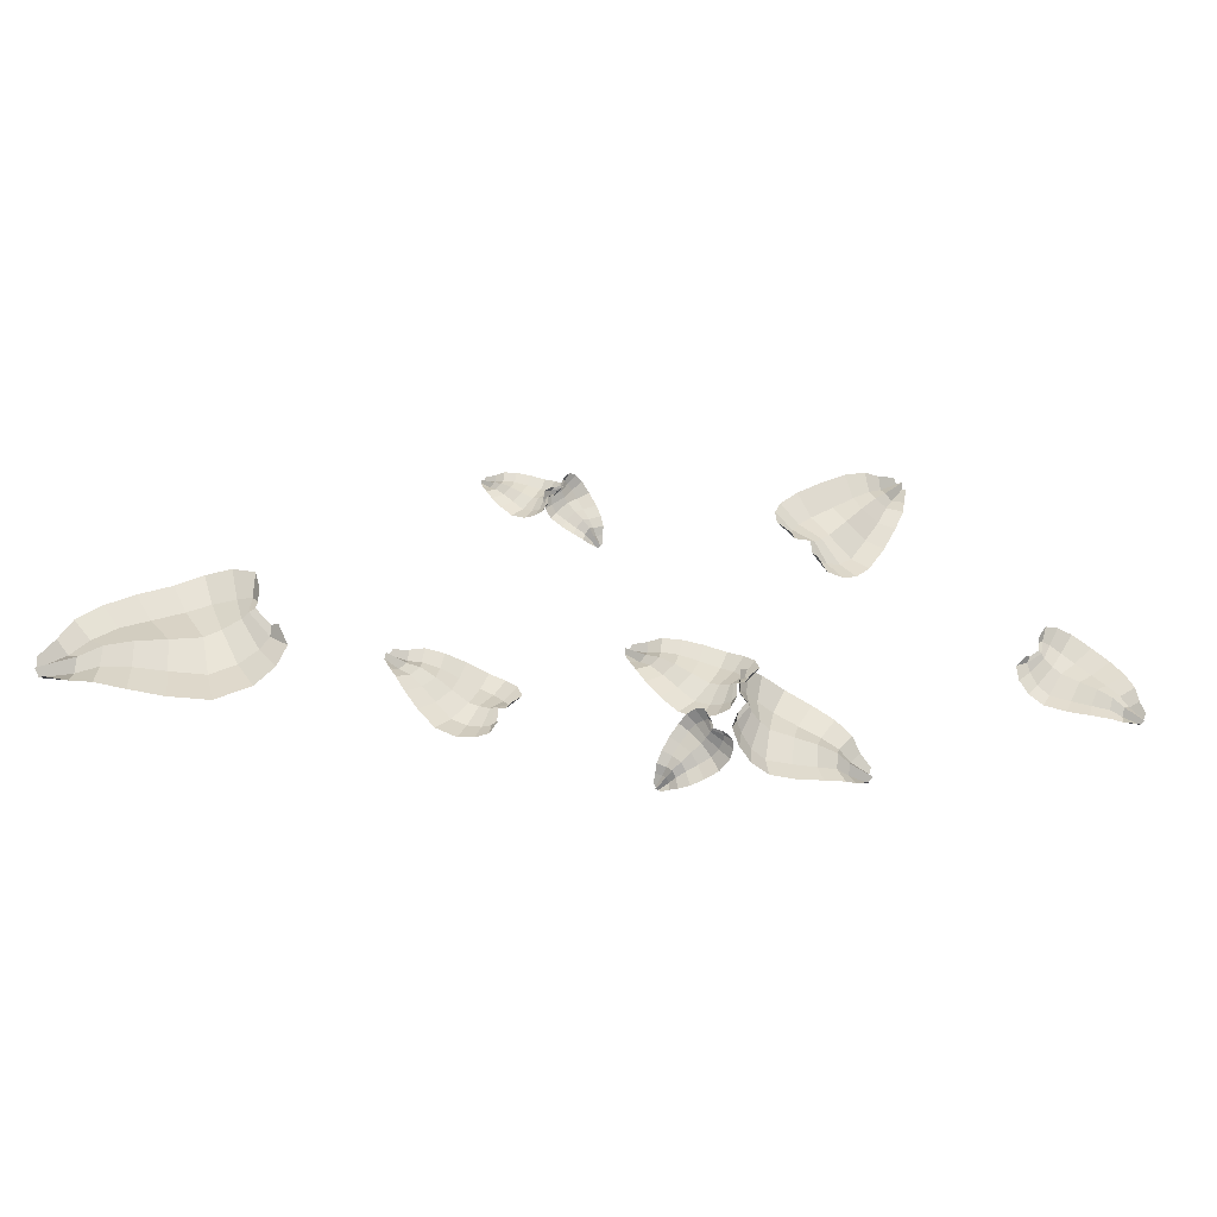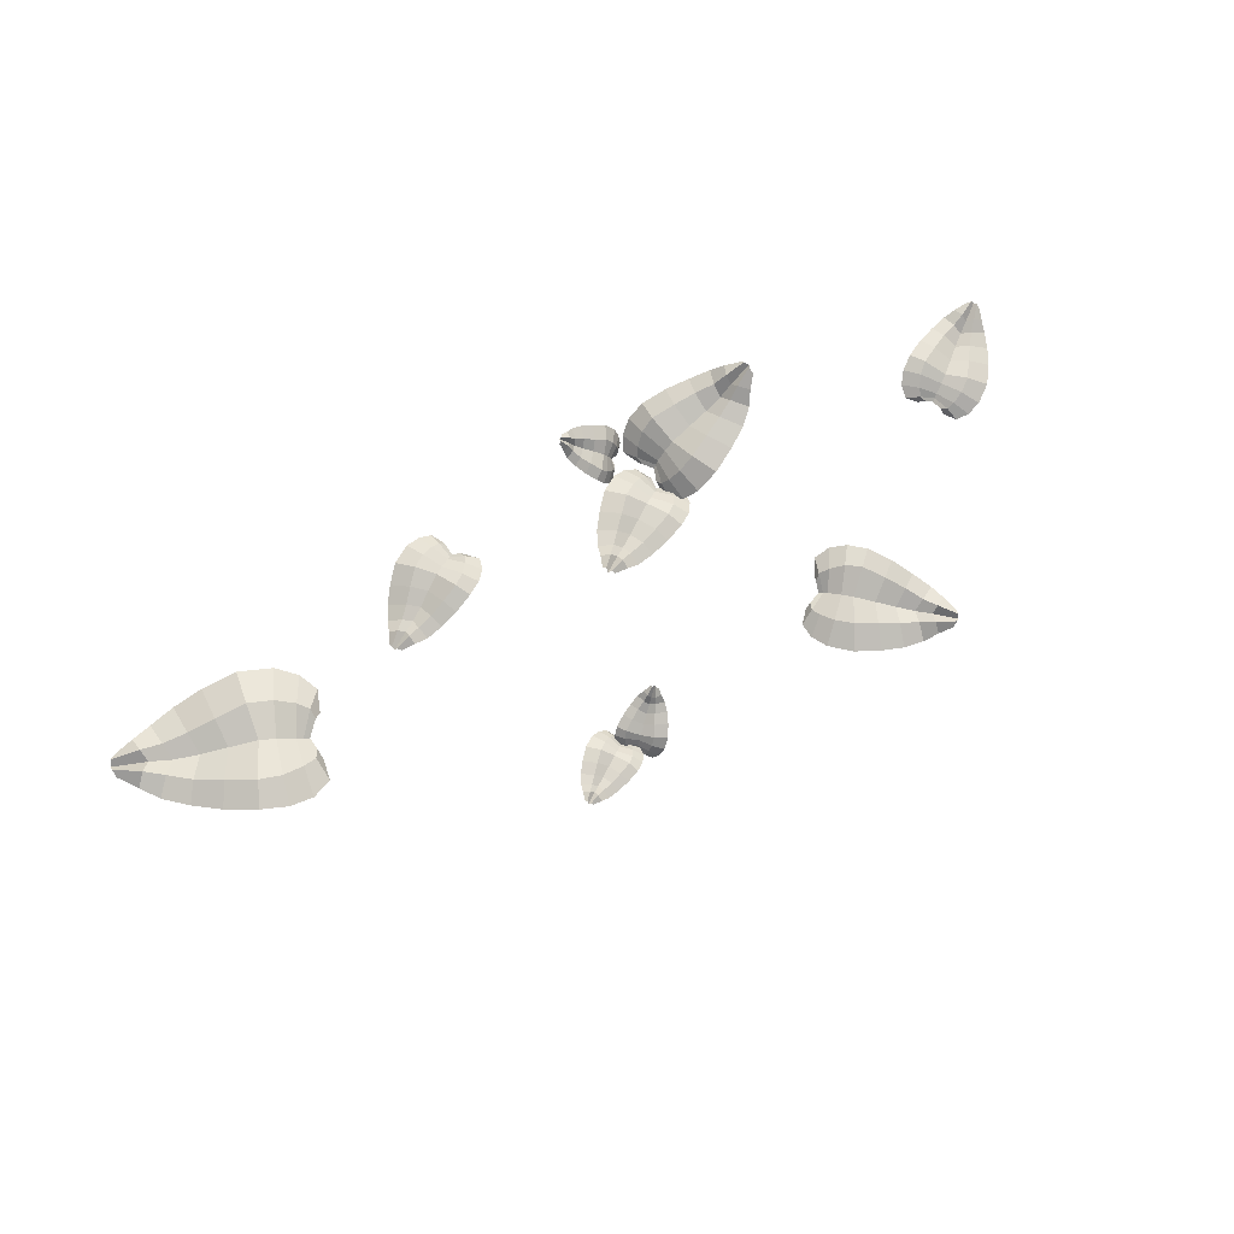
<metadata>
{"format":"obj","ext":"obj","renderer":"f3d","projection":"perspective","resolution":1024,"background":"white","views":[{"elev":-39.8,"azim":-8.8,"up":"+Z"},{"elev":76.1,"azim":-32.6,"up":"+Y"}]}
</metadata>
<code>
o Plane.207_Plane.220
v 0.5813 0.05489 0.1802
v 0.5399 0.06753 0.1418
v 0.5189 0.05976 0.12
v 0.4967 0.04549 0.09588
v 0.4808 0.02616 0.07996
v 0.4963 0.02982 0.03592
v 0.5202 0.04163 0.000747
v 0.5615 0.05692 0.001289
v 0.6002 0.07287 0.02247
v 0.6363 0.081 0.05977
v 0.6738 0.06694 0.1147
v 0.7021 0.0514 0.1697
v 0.724 0.0443 0.2219
v 0.7323 0.0533 0.2623
v 0.7407 0.05332 0.3066
v 0.7324 0.05181 0.3276
v 0.7105 0.04854 0.338
v 0.6714 0.04331 0.3309
v 0.6324 0.02924 0.3255
v 0.5819 0.0312 0.3126
v 0.526 0.04216 0.2895
v 0.465 0.0527 0.256
v 0.419 0.04438 0.2077
v 0.4012 0.03168 0.1656
v 0.4015 0.02276 0.1253
v 0.4333 0.02026 0.09505
v 0.6208 0.04158 0.2166
v 0.6565 0.0369 0.2508
v 0.6854 0.04844 0.281
v 0.4892 0.03385 0.08656
v 0.678 0.06117 0.3035
v 0.5011 0.07509 0.2
v 0.467 0.06697 0.1653
v 0.6035 0.05225 0.257
v 0.5551 0.06413 0.2303
v 0.4465 0.05343 0.1325
v 0.4394 0.04275 0.1089
v 0.6455 0.04878 0.2815
v 0.7226 0.06547 0.3326
v 0.447 0.03723 0.09124
v 0.489 0.04348 0.05371
v 0.735 0.06751 0.3184
v 0.5643 0.08233 0.0649
v 0.6318 0.07667 0.1445
v 0.5285 0.06634 0.04845
v 0.5967 0.0907 0.09331
v 0.6858 0.05522 0.2386
v 0.7051 0.06558 0.2736
v 0.663 0.06186 0.1925
v 0.5041 0.05294 0.04247
f 16 29 31 39
f 4 3 43 45
f 8 7 50 45
f 24 36 37 25
f 23 33 36 24
f 9 43 46 10
f 10 46 44 11
f 22 32 33 23
f 21 35 32 22
f 11 44 49 12
f 12 49 47 13
f 20 34 35 21
f 19 38 34 20
f 13 47 48 14
f 18 31 38 19
f 14 48 42 15
f 30 50 41 5
f 25 37 40 26
f 34 38 28 27
f 39 31 18 17
f 37 36 4 30
f 40 37 30 5
f 33 32 2 3
f 38 31 29 28
f 36 33 3 4
f 35 34 27 1
f 32 35 1 2
f 42 48 29 16
f 46 43 3 2
f 45 50 30 4
f 49 44 1 27
f 41 50 7 6
f 44 46 2 1
f 48 47 28 29
f 47 49 27 28
f 45 43 9 8
o Plane.208_Plane.221
v 1.106 0.05622 -0.2462
v 1.069 0.06647 -0.2191
v 1.049 0.06017 -0.2057
v 1.026 0.04859 -0.1918
v 1.011 0.0329 -0.1815
v 0.9782 0.03587 -0.2007
v 0.9539 0.04546 -0.2251
v 0.9607 0.05786 -0.258
v 0.9835 0.0708 -0.2855
v 1.019 0.0774 -0.3085
v 1.068 0.06599 -0.33
v 1.116 0.05338 -0.344
v 1.161 0.04762 -0.3534
v 1.195 0.05492 -0.3538
v 1.231 0.05494 -0.3537
v 1.247 0.05371 -0.3438
v 1.252 0.05106 -0.3248
v 1.24 0.04682 -0.2948
v 1.23 0.03541 -0.2645
v 1.212 0.03699 -0.2263
v 1.185 0.04588 -0.1853
v 1.149 0.05444 -0.1419
v 1.103 0.04769 -0.1126
v 1.067 0.03738 -0.1049
v 1.035 0.03015 -0.1114
v 1.016 0.02811 -0.1414
v 1.141 0.04541 -0.272
v 1.174 0.04162 -0.2952
v 1.203 0.05098 -0.3136
v 1.017 0.03914 -0.1872
v 1.219 0.06131 -0.3042
v 1.11 0.07261 -0.1792
v 1.077 0.06602 -0.1574
v 1.171 0.05407 -0.252
v 1.142 0.06371 -0.2176
v 1.047 0.05503 -0.1461
v 1.028 0.04637 -0.1441
v 1.197 0.05126 -0.2818
v 1.249 0.0648 -0.3353
v 1.015 0.04188 -0.1529
v 0.9913 0.04696 -0.1921
v 1.24 0.06646 -0.3474
v 1.012 0.07848 -0.2503
v 1.086 0.07389 -0.2919
v 0.9932 0.0655 -0.2244
v 1.039 0.08527 -0.2718
v 1.169 0.05648 -0.3204
v 1.2 0.06489 -0.3305
v 1.129 0.06187 -0.3094
v 0.9846 0.05463 -0.2059
f 66 79 81 89
f 54 53 93 95
f 58 57 100 95
f 74 86 87 75
f 73 83 86 74
f 59 93 96 60
f 60 96 94 61
f 72 82 83 73
f 71 85 82 72
f 61 94 99 62
f 62 99 97 63
f 70 84 85 71
f 69 88 84 70
f 63 97 98 64
f 68 81 88 69
f 64 98 92 65
f 80 100 91 55
f 75 87 90 76
f 84 88 78 77
f 89 81 68 67
f 87 86 54 80
f 90 87 80 55
f 83 82 52 53
f 88 81 79 78
f 86 83 53 54
f 85 84 77 51
f 82 85 51 52
f 92 98 79 66
f 96 93 53 52
f 95 100 80 54
f 99 94 51 77
f 91 100 57 56
f 94 96 52 51
f 98 97 78 79
f 97 99 77 78
f 95 93 59 58
o Plane.209_Plane.222
v -0.3447 0.04582 -0.4487
v -0.3053 0.05607 -0.4722
v -0.2834 0.04977 -0.4835
v -0.2596 0.03819 -0.4952
v -0.2436 0.0225 -0.504
v -0.2129 0.02548 -0.4818
v -0.1909 0.03506 -0.4551
v -0.2009 0.04746 -0.423
v -0.2262 0.06041 -0.3978
v -0.2635 0.067 -0.3783
v -0.3149 0.05559 -0.3617
v -0.3642 0.04298 -0.3523
v -0.4098 0.03722 -0.3472
v -0.4432 0.04452 -0.35
v -0.4796 0.04454 -0.3536
v -0.494 0.04331 -0.3649
v -0.4971 0.04066 -0.3843
v -0.4826 0.03642 -0.4131
v -0.4695 0.02501 -0.4423
v -0.4478 0.02659 -0.4786
v -0.417 0.03549 -0.5168
v -0.377 0.04404 -0.5566
v -0.3288 0.03729 -0.5813
v -0.292 0.02698 -0.5856
v -0.2607 0.01975 -0.5761
v -0.2444 0.01772 -0.5444
v -0.3821 0.03501 -0.4263
v -0.4168 0.03122 -0.4064
v -0.447 0.04058 -0.3908
v -0.2506 0.02875 -0.4989
v -0.4628 0.05091 -0.4017
v -0.3416 0.06221 -0.5157
v -0.3068 0.05562 -0.5343
v -0.4095 0.04367 -0.4491
v -0.3776 0.05332 -0.4806
v -0.2766 0.04463 -0.5427
v -0.2566 0.03597 -0.5428
v -0.4382 0.04086 -0.4219
v -0.4956 0.0544 -0.3737
v -0.2446 0.03148 -0.5328
v -0.225 0.03656 -0.4915
v -0.4875 0.05606 -0.3608
v -0.251 0.06808 -0.4355
v -0.3284 0.06349 -0.4012
v -0.23 0.0551 -0.4596
v -0.2805 0.07487 -0.4168
v -0.4141 0.04609 -0.3808
v -0.4457 0.05449 -0.3737
v -0.3729 0.05147 -0.3879
v -0.2197 0.04423 -0.4772
f 116 129 131 139
f 104 103 143 145
f 108 107 150 145
f 124 136 137 125
f 123 133 136 124
f 109 143 146 110
f 110 146 144 111
f 122 132 133 123
f 121 135 132 122
f 111 144 149 112
f 112 149 147 113
f 120 134 135 121
f 119 138 134 120
f 113 147 148 114
f 118 131 138 119
f 114 148 142 115
f 130 150 141 105
f 125 137 140 126
f 134 138 128 127
f 139 131 118 117
f 137 136 104 130
f 140 137 130 105
f 133 132 102 103
f 138 131 129 128
f 136 133 103 104
f 135 134 127 101
f 132 135 101 102
f 142 148 129 116
f 146 143 103 102
f 145 150 130 104
f 149 144 101 127
f 141 150 107 106
f 144 146 102 101
f 148 147 128 129
f 147 149 127 128
f 145 143 109 108
o Plane.210_Plane.223
v -0.9652 0.06554 -0.3686
v -0.8929 0.08293 -0.34
v -0.8551 0.07224 -0.3224
v -0.8147 0.05261 -0.3025
v -0.7863 0.026 -0.29
v -0.7843 0.03104 -0.2258
v -0.7974 0.04729 -0.1688
v -0.8507 0.06833 -0.1488
v -0.9109 0.09028 -0.1568
v -0.9757 0.1015 -0.1867
v -1.051 0.08212 -0.2385
v -1.115 0.06073 -0.2949
v -1.169 0.05096 -0.351
v -1.2 0.06335 -0.3987
v -1.233 0.06337 -0.4513
v -1.232 0.0613 -0.4824
v -1.209 0.05679 -0.5067
v -1.156 0.04961 -0.517
v -1.103 0.03025 -0.5296
v -1.032 0.03293 -0.5381
v -0.9487 0.04802 -0.5363
v -0.8538 0.06252 -0.5237
v -0.7706 0.05108 -0.4847
v -0.7268 0.03359 -0.4395
v -0.7071 0.02132 -0.3877
v -0.7329 0.01787 -0.333
v -1.034 0.04722 -0.3956
v -1.097 0.04078 -0.4217
v -1.149 0.05666 -0.4461
v -0.8004 0.03659 -0.2943
v -1.151 0.07418 -0.4786
v -0.8721 0.09334 -0.4339
v -0.8111 0.08217 -0.4064
v -1.032 0.0619 -0.4561
v -0.9565 0.07826 -0.4458
v -0.7685 0.06352 -0.3745
v -0.7477 0.04884 -0.3477
v -1.098 0.05713 -0.4665
v -1.222 0.08009 -0.4937
v -0.7485 0.04123 -0.3213
v -0.7838 0.04984 -0.2522
v -1.231 0.08291 -0.4693
v -0.8859 0.1033 -0.2291
v -1.012 0.09551 -0.2976
v -0.8319 0.08129 -0.2258
v -0.9416 0.1148 -0.2494
v -1.128 0.06599 -0.3915
v -1.171 0.08025 -0.4267
v -1.076 0.07512 -0.3436
v -0.7975 0.06286 -0.2303
f 166 179 181 189
f 154 153 193 195
f 158 157 200 195
f 174 186 187 175
f 173 183 186 174
f 159 193 196 160
f 160 196 194 161
f 172 182 183 173
f 171 185 182 172
f 161 194 199 162
f 162 199 197 163
f 170 184 185 171
f 169 188 184 170
f 163 197 198 164
f 168 181 188 169
f 164 198 192 165
f 180 200 191 155
f 175 187 190 176
f 184 188 178 177
f 189 181 168 167
f 187 186 154 180
f 190 187 180 155
f 183 182 152 153
f 188 181 179 178
f 186 183 153 154
f 185 184 177 151
f 182 185 151 152
f 192 198 179 166
f 196 193 153 152
f 195 200 180 154
f 199 194 151 177
f 191 200 157 156
f 194 196 152 151
f 198 197 178 179
f 197 199 177 178
f 195 193 159 158
o Plane.211_Plane.224
v 0.4315 0.1084 -0.4438
v 0.3741 0.09967 -0.4345
v 0.3487 0.08115 -0.4295
v 0.3236 0.05556 -0.4241
v 0.3101 0.02924 -0.4183
v 0.2857 0.01815 -0.4577
v 0.2695 0.01919 -0.4995
v 0.2884 0.03952 -0.5346
v 0.3206 0.06793 -0.5554
v 0.366 0.09479 -0.5635
v 0.4337 0.1079 -0.5596
v 0.4966 0.1183 -0.548
v 0.5504 0.1346 -0.5339
v 0.5813 0.1595 -0.5176
v 0.6186 0.1776 -0.4981
v 0.6295 0.1829 -0.4786
v 0.6255 0.1807 -0.4542
v 0.5992 0.1676 -0.426
v 0.5777 0.1469 -0.3958
v 0.5377 0.1366 -0.3626
v 0.4836 0.1301 -0.3321
v 0.419 0.1186 -0.3037
v 0.3598 0.08592 -0.294
v 0.3234 0.05556 -0.3031
v 0.2976 0.032 -0.3263
v 0.2953 0.02271 -0.37
v 0.4866 0.1154 -0.4527
v 0.5344 0.1291 -0.4608
v 0.5691 0.1554 -0.4677
v 0.3169 0.04011 -0.4222
v 0.5762 0.1748 -0.4498
v 0.3907 0.1233 -0.3691
v 0.3484 0.0977 -0.3611
v 0.5017 0.1382 -0.4158
v 0.449 0.1323 -0.3938
v 0.3176 0.06971 -0.3624
v 0.3003 0.0498 -0.3694
v 0.5458 0.1503 -0.435
v 0.6221 0.1962 -0.4693
v 0.294 0.03902 -0.3854
v 0.2891 0.03658 -0.4427
v 0.6183 0.1945 -0.4881
v 0.3266 0.08773 -0.5019
v 0.4268 0.1223 -0.5088
v 0.2997 0.0615 -0.4808
v 0.3633 0.1109 -0.5124
v 0.5358 0.1457 -0.4941
v 0.5687 0.1714 -0.4903
v 0.486 0.1311 -0.5039
v 0.2861 0.04328 -0.4629
f 216 229 231 239
f 204 203 243 245
f 208 207 250 245
f 224 236 237 225
f 223 233 236 224
f 209 243 246 210
f 210 246 244 211
f 222 232 233 223
f 221 235 232 222
f 211 244 249 212
f 212 249 247 213
f 220 234 235 221
f 219 238 234 220
f 213 247 248 214
f 218 231 238 219
f 214 248 242 215
f 230 250 241 205
f 225 237 240 226
f 234 238 228 227
f 239 231 218 217
f 237 236 204 230
f 240 237 230 205
f 233 232 202 203
f 238 231 229 228
f 236 233 203 204
f 235 234 227 201
f 232 235 201 202
f 242 248 229 216
f 246 243 203 202
f 245 250 230 204
f 249 244 201 227
f 241 250 207 206
f 244 246 202 201
f 248 247 228 229
f 247 249 227 228
f 245 243 209 208
o Plane.212_Plane.225
v 0.1953 0.07638 -0.3147
v 0.236 0.07595 -0.3381
v 0.2554 0.06414 -0.3494
v 0.2754 0.04673 -0.3611
v 0.2868 0.02738 -0.3699
v 0.3172 0.0222 -0.3477
v 0.3408 0.02571 -0.3211
v 0.3345 0.04028 -0.289
v 0.3134 0.05942 -0.2638
v 0.2792 0.07555 -0.2442
v 0.2266 0.078 -0.2276
v 0.1757 0.07876 -0.2182
v 0.1302 0.08516 -0.2132
v 0.09988 0.1009 -0.216
v 0.06477 0.1105 -0.2196
v 0.05053 0.1131 -0.2309
v 0.04686 0.1113 -0.2503
v 0.05974 0.1035 -0.2791
v 0.06939 0.089 -0.3082
v 0.09069 0.08486 -0.3445
v 0.1227 0.08537 -0.3828
v 0.1636 0.08313 -0.4225
v 0.2083 0.064 -0.4473
v 0.2412 0.04439 -0.4515
v 0.2695 0.0292 -0.442
v 0.2847 0.02299 -0.4103
v 0.1564 0.07575 -0.2923
v 0.1218 0.0812 -0.2723
v 0.09519 0.09813 -0.2568
v 0.2816 0.03526 -0.3649
v 0.08263 0.1122 -0.2677
v 0.2025 0.0914 -0.3816
v 0.2344 0.07593 -0.4002
v 0.1321 0.0913 -0.315
v 0.1655 0.09224 -0.3465
v 0.2607 0.05739 -0.4086
v 0.2777 0.0438 -0.4087
v 0.1037 0.09611 -0.2879
v 0.05186 0.1242 -0.2396
v 0.2881 0.03632 -0.3988
v 0.3083 0.03609 -0.3575
v 0.06016 0.1237 -0.2267
v 0.2915 0.07331 -0.3015
v 0.2156 0.08917 -0.2671
v 0.3084 0.05529 -0.3255
v 0.2648 0.08761 -0.2828
v 0.1284 0.09483 -0.2467
v 0.1001 0.1112 -0.2397
v 0.1695 0.08923 -0.2538
v 0.3154 0.04211 -0.3431
f 266 279 281 289
f 254 253 293 295
f 258 257 300 295
f 274 286 287 275
f 273 283 286 274
f 259 293 296 260
f 260 296 294 261
f 272 282 283 273
f 271 285 282 272
f 261 294 299 262
f 262 299 297 263
f 270 284 285 271
f 269 288 284 270
f 263 297 298 264
f 268 281 288 269
f 264 298 292 265
f 280 300 291 255
f 275 287 290 276
f 284 288 278 277
f 289 281 268 267
f 287 286 254 280
f 290 287 280 255
f 283 282 252 253
f 288 281 279 278
f 286 283 253 254
f 285 284 277 251
f 282 285 251 252
f 292 298 279 266
f 296 293 253 252
f 295 300 280 254
f 299 294 251 277
f 291 300 257 256
f 294 296 252 251
f 298 297 278 279
f 297 299 277 278
f 295 293 259 258
o Plane.213_Plane.226
v 0.1924 0.09704 -0.5214
v 0.2132 0.08142 -0.5042
v 0.221 0.06727 -0.4991
v 0.2279 0.04968 -0.4952
v 0.2312 0.03402 -0.4961
v 0.2215 0.02371 -0.4751
v 0.2096 0.02102 -0.4546
v 0.1919 0.03477 -0.4467
v 0.1768 0.05511 -0.4475
v 0.1625 0.07733 -0.4579
v 0.1443 0.09716 -0.4829
v 0.1305 0.1147 -0.5091
v 0.1213 0.1334 -0.5318
v 0.1213 0.1518 -0.5453
v 0.1198 0.1681 -0.5633
v 0.1249 0.1729 -0.5733
v 0.1359 0.171 -0.5804
v 0.1541 0.1594 -0.582
v 0.1706 0.1449 -0.5873
v 0.1955 0.132 -0.585
v 0.2242 0.1181 -0.5758
v 0.2548 0.09967 -0.5628
v 0.2734 0.07187 -0.5486
v 0.2773 0.04971 -0.5364
v 0.2731 0.03298 -0.5223
v 0.2548 0.02791 -0.5079
v 0.1722 0.1114 -0.5382
v 0.1555 0.1276 -0.5515
v 0.145 0.1474 -0.5583
v 0.2289 0.04073 -0.4957
v 0.1525 0.1584 -0.5641
v 0.2376 0.09637 -0.5291
v 0.2511 0.07541 -0.5197
v 0.1854 0.1256 -0.553
v 0.2103 0.1123 -0.5414
v 0.2568 0.05551 -0.5118
v 0.2569 0.04228 -0.5059
v 0.1651 0.1403 -0.5613
v 0.1327 0.178 -0.5716
v 0.2509 0.03571 -0.4997
v 0.2288 0.03349 -0.4787
v 0.126 0.1764 -0.564
v 0.1992 0.06611 -0.465
v 0.1691 0.1029 -0.4954
v 0.2131 0.04787 -0.466
v 0.1863 0.08479 -0.4718
v 0.1435 0.136 -0.5381
v 0.1379 0.1552 -0.548
v 0.1534 0.119 -0.5181
v 0.2224 0.0362 -0.4697
f 316 329 331 339
f 304 303 343 345
f 308 307 350 345
f 324 336 337 325
f 323 333 336 324
f 309 343 346 310
f 310 346 344 311
f 322 332 333 323
f 321 335 332 322
f 311 344 349 312
f 312 349 347 313
f 320 334 335 321
f 319 338 334 320
f 313 347 348 314
f 318 331 338 319
f 314 348 342 315
f 330 350 341 305
f 325 337 340 326
f 334 338 328 327
f 339 331 318 317
f 337 336 304 330
f 340 337 330 305
f 333 332 302 303
f 338 331 329 328
f 336 333 303 304
f 335 334 327 301
f 332 335 301 302
f 342 348 329 316
f 346 343 303 302
f 345 350 330 304
f 349 344 301 327
f 341 350 307 306
f 344 346 302 301
f 348 347 328 329
f 347 349 327 328
f 345 343 309 308
o Plane.214_Plane.227
v -0.07594 0.06652 0.1318
v -0.09623 0.05858 0.1498
v -0.1048 0.04807 0.1568
v -0.1132 0.03422 0.1633
v -0.1168 0.02062 0.1669
v -0.137 0.01665 0.1569
v -0.1547 0.01903 0.1448
v -0.1568 0.03205 0.1278
v -0.1498 0.04865 0.1136
v -0.1341 0.06442 0.1008
v -0.1062 0.07413 0.08563
v -0.07814 0.0818 0.07452
v -0.05305 0.09157 0.06733
v -0.03658 0.104 0.06775
v -0.01664 0.1133 0.06717
v -0.007069 0.1151 0.0724
v -0.002105 0.1122 0.08286
v -0.004864 0.1027 0.09974
v -0.005115 0.08968 0.1155
v -0.01205 0.08038 0.1382
v -0.02538 0.07225 0.1638
v -0.04335 0.06129 0.191
v -0.06407 0.0419 0.2076
v -0.08073 0.02613 0.2109
v -0.09703 0.0151 0.2066
v -0.1096 0.01349 0.1892
v -0.05645 0.07351 0.1144
v -0.03971 0.08319 0.09976
v -0.02798 0.09803 0.09022
v -0.1152 0.0264 0.1645
v -0.0205 0.1064 0.09706
v -0.07228 0.0663 0.1731
v -0.08673 0.05132 0.1852
v -0.04071 0.08267 0.1269
v -0.05575 0.07544 0.1489
v -0.0991 0.03645 0.1904
v -0.1077 0.02654 0.1905
v -0.02844 0.09211 0.1087
v -0.007653 0.1203 0.07915
v -0.1144 0.02217 0.1849
v -0.1318 0.02456 0.1635
v -0.01419 0.1206 0.07261
v -0.1332 0.05479 0.1347
v -0.09544 0.07717 0.1086
v -0.138 0.03947 0.1479
v -0.1216 0.0685 0.123
v -0.04827 0.09335 0.08776
v -0.03435 0.1071 0.08284
v -0.07059 0.08433 0.09574
v -0.1384 0.0289 0.1569
f 366 379 381 389
f 354 353 393 395
f 358 357 400 395
f 374 386 387 375
f 373 383 386 374
f 359 393 396 360
f 360 396 394 361
f 372 382 383 373
f 371 385 382 372
f 361 394 399 362
f 362 399 397 363
f 370 384 385 371
f 369 388 384 370
f 363 397 398 364
f 368 381 388 369
f 364 398 392 365
f 380 400 391 355
f 375 387 390 376
f 384 388 378 377
f 389 381 368 367
f 387 386 354 380
f 390 387 380 355
f 383 382 352 353
f 388 381 379 378
f 386 383 353 354
f 385 384 377 351
f 382 385 351 352
f 392 398 379 366
f 396 393 353 352
f 395 400 380 354
f 399 394 351 377
f 391 400 357 356
f 394 396 352 351
f 398 397 378 379
f 397 399 377 378
f 395 393 359 358
o Plane.215_Plane.228
v -0.205 0.06538 0.1738
v -0.1782 0.06364 0.1583
v -0.1658 0.05516 0.1508
v -0.1533 0.04296 0.1431
v -0.1465 0.02979 0.1373
v -0.1266 0.02528 0.1519
v -0.1109 0.02675 0.1695
v -0.1145 0.03658 0.1907
v -0.1277 0.04996 0.2074
v -0.1497 0.06183 0.2203
v -0.1843 0.06533 0.2313
v -0.2179 0.06766 0.2375
v -0.2477 0.07351 0.2408
v -0.2671 0.08501 0.239
v -0.2899 0.09257 0.2366
v -0.2992 0.09479 0.2291
v -0.3017 0.09377 0.2163
v -0.2935 0.0881 0.1973
v -0.2876 0.07823 0.178
v -0.2737 0.07473 0.154
v -0.2526 0.07392 0.1288
v -0.2257 0.07097 0.1025
v -0.1969 0.05675 0.08617
v -0.1759 0.04264 0.08338
v -0.1578 0.03161 0.08964
v -0.148 0.02696 0.1106
v -0.2307 0.06637 0.1886
v -0.2533 0.0712 0.2017
v -0.2703 0.08332 0.212
v -0.1496 0.03517 0.1406
v -0.278 0.09308 0.2048
v -0.1997 0.07503 0.1295
v -0.1793 0.06368 0.1173
v -0.2461 0.07749 0.1735
v -0.2241 0.07692 0.1527
v -0.1626 0.05051 0.1117
v -0.1519 0.04094 0.1117
v -0.2647 0.08168 0.1915
v -0.2979 0.1021 0.2233
v -0.1453 0.03564 0.1182
v -0.1319 0.03476 0.1455
v -0.2925 0.1014 0.2319
v -0.1417 0.05991 0.1825
v -0.1912 0.07309 0.2052
v -0.1312 0.04741 0.1666
v -0.1588 0.0703 0.1948
v -0.2485 0.07995 0.2187
v -0.2666 0.09179 0.2233
v -0.2216 0.07479 0.214
v -0.127 0.03847 0.155
f 416 429 431 439
f 404 403 443 445
f 408 407 450 445
f 424 436 437 425
f 423 433 436 424
f 409 443 446 410
f 410 446 444 411
f 422 432 433 423
f 421 435 432 422
f 411 444 449 412
f 412 449 447 413
f 420 434 435 421
f 419 438 434 420
f 413 447 448 414
f 418 431 438 419
f 414 448 442 415
f 430 450 441 405
f 425 437 440 426
f 434 438 428 427
f 439 431 418 417
f 437 436 404 430
f 440 437 430 405
f 433 432 402 403
f 438 431 429 428
f 436 433 403 404
f 435 434 427 401
f 432 435 401 402
f 442 448 429 416
f 446 443 403 402
f 445 450 430 404
f 449 444 401 427
f 441 450 407 406
f 444 446 402 401
f 448 447 428 429
f 447 449 427 428
f 445 443 409 408

</code>
